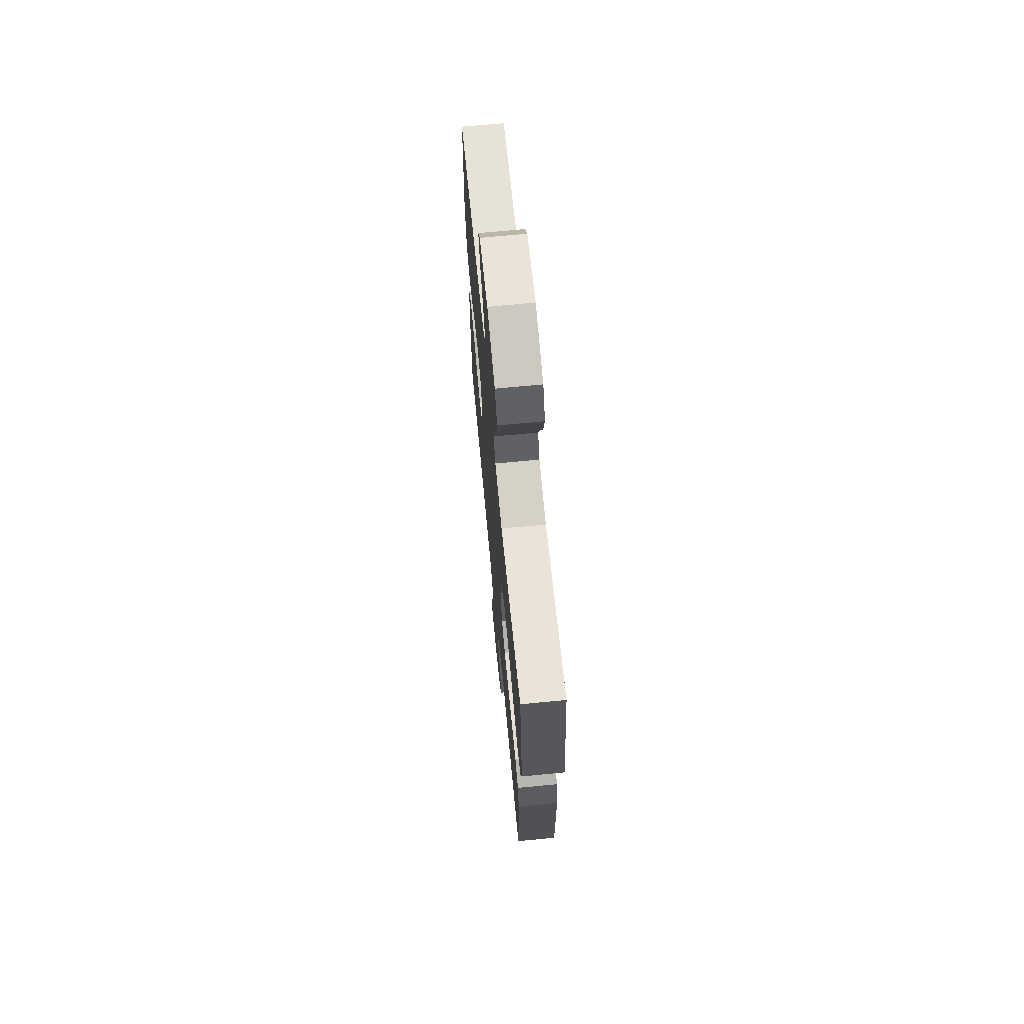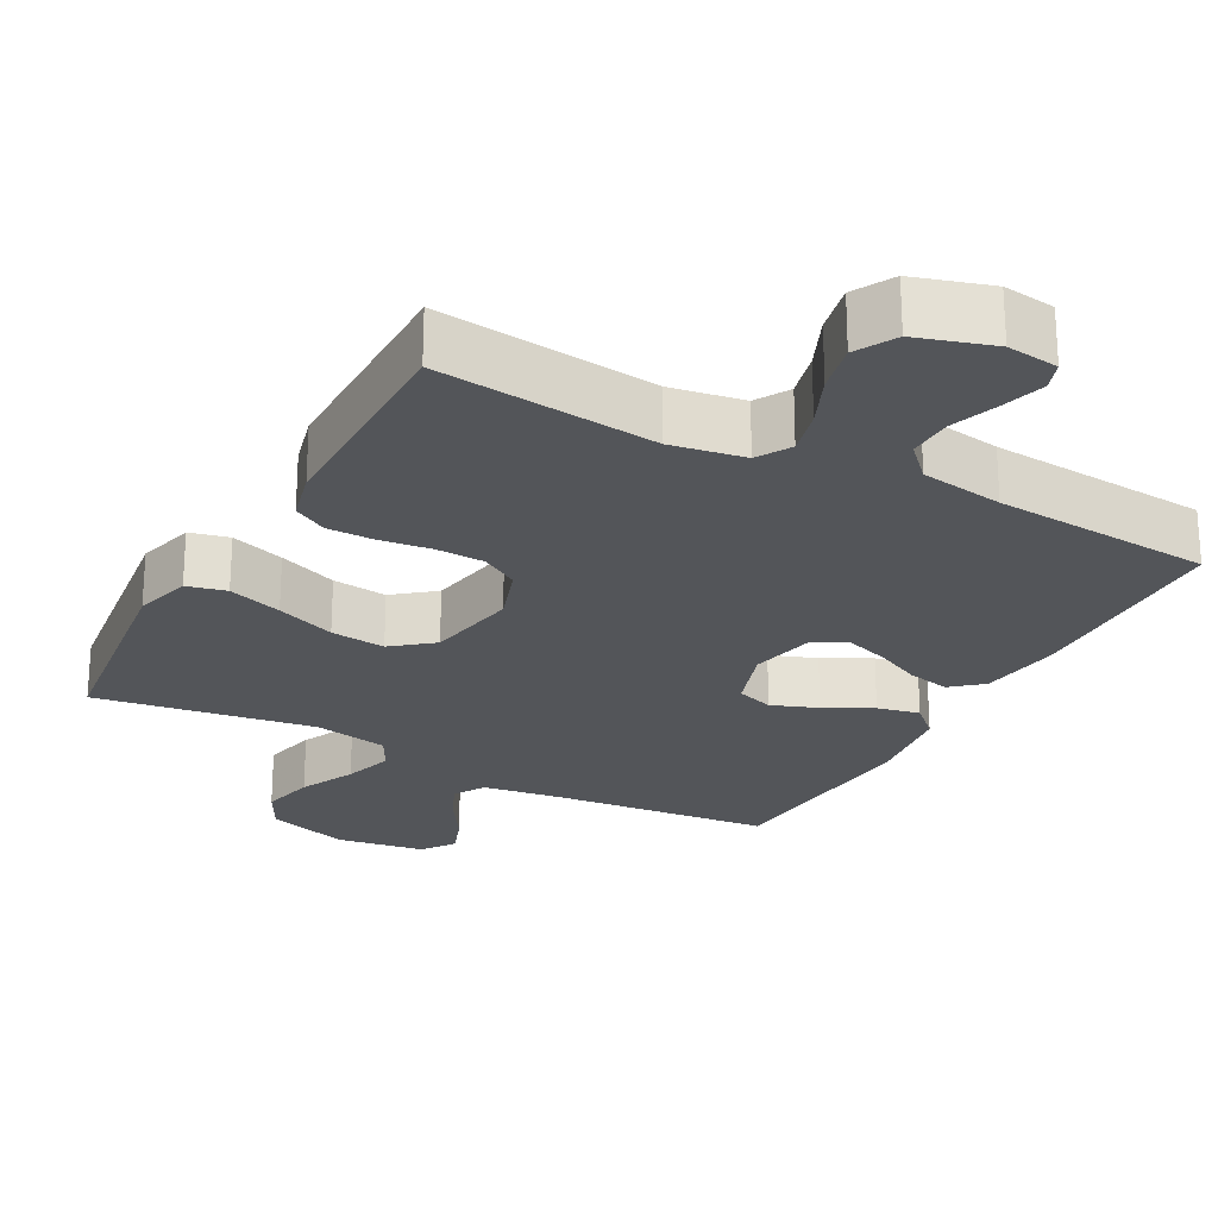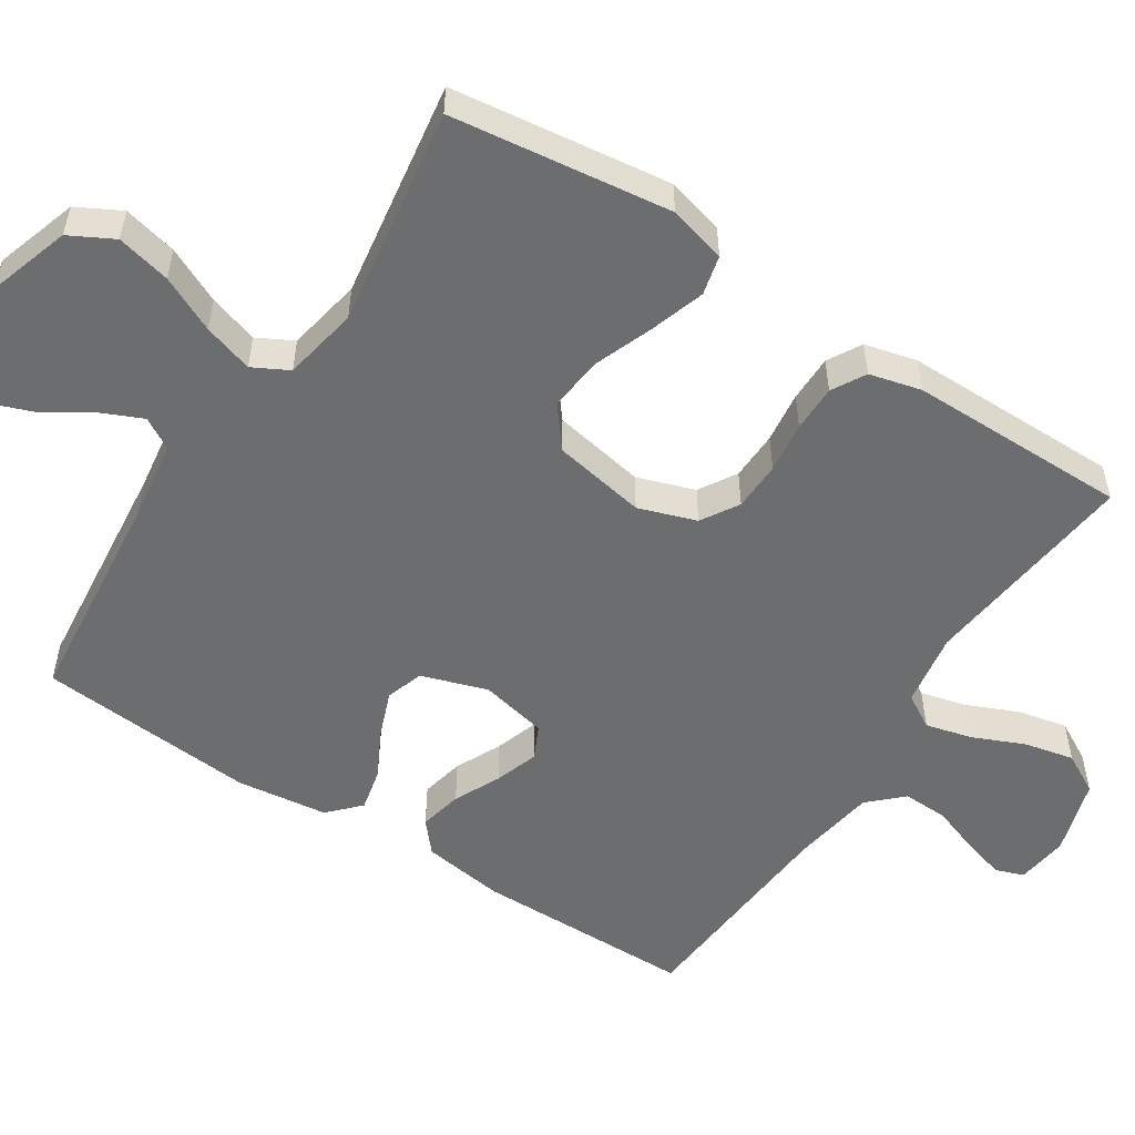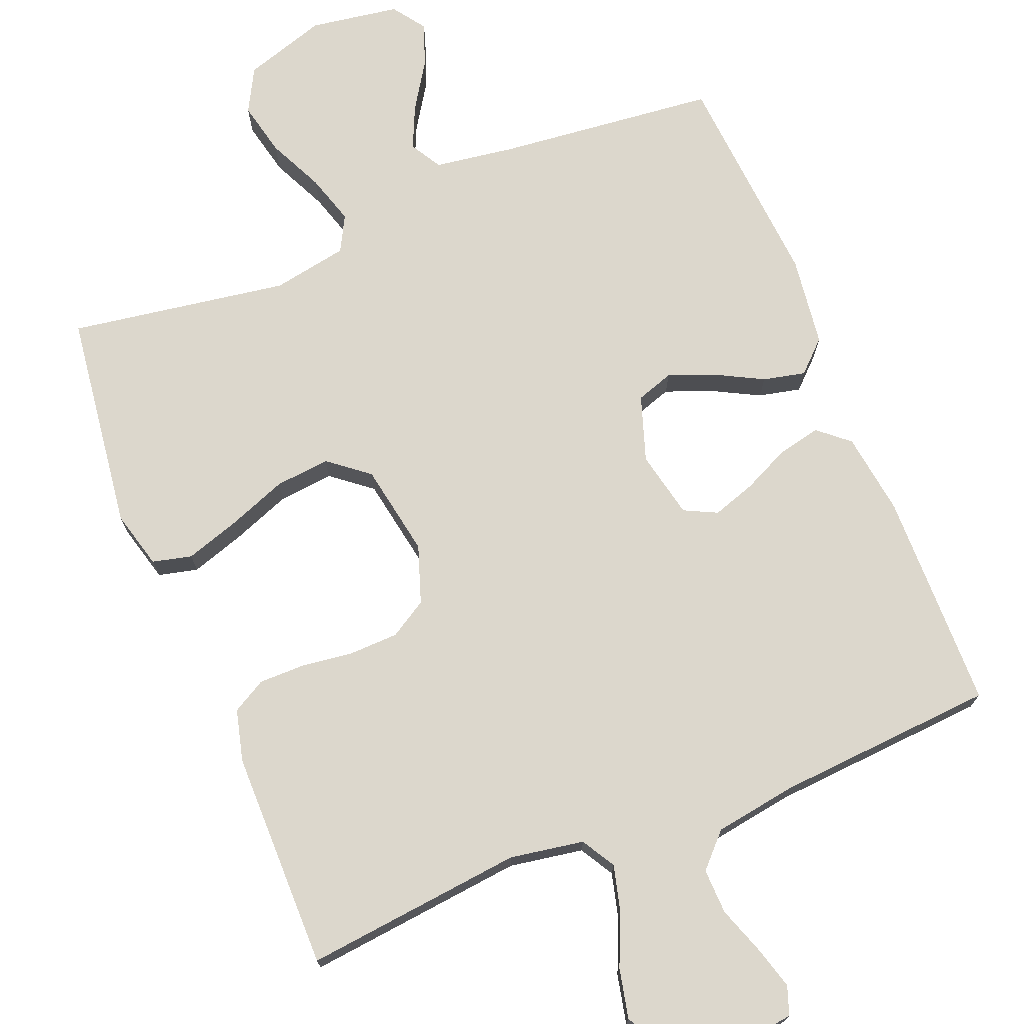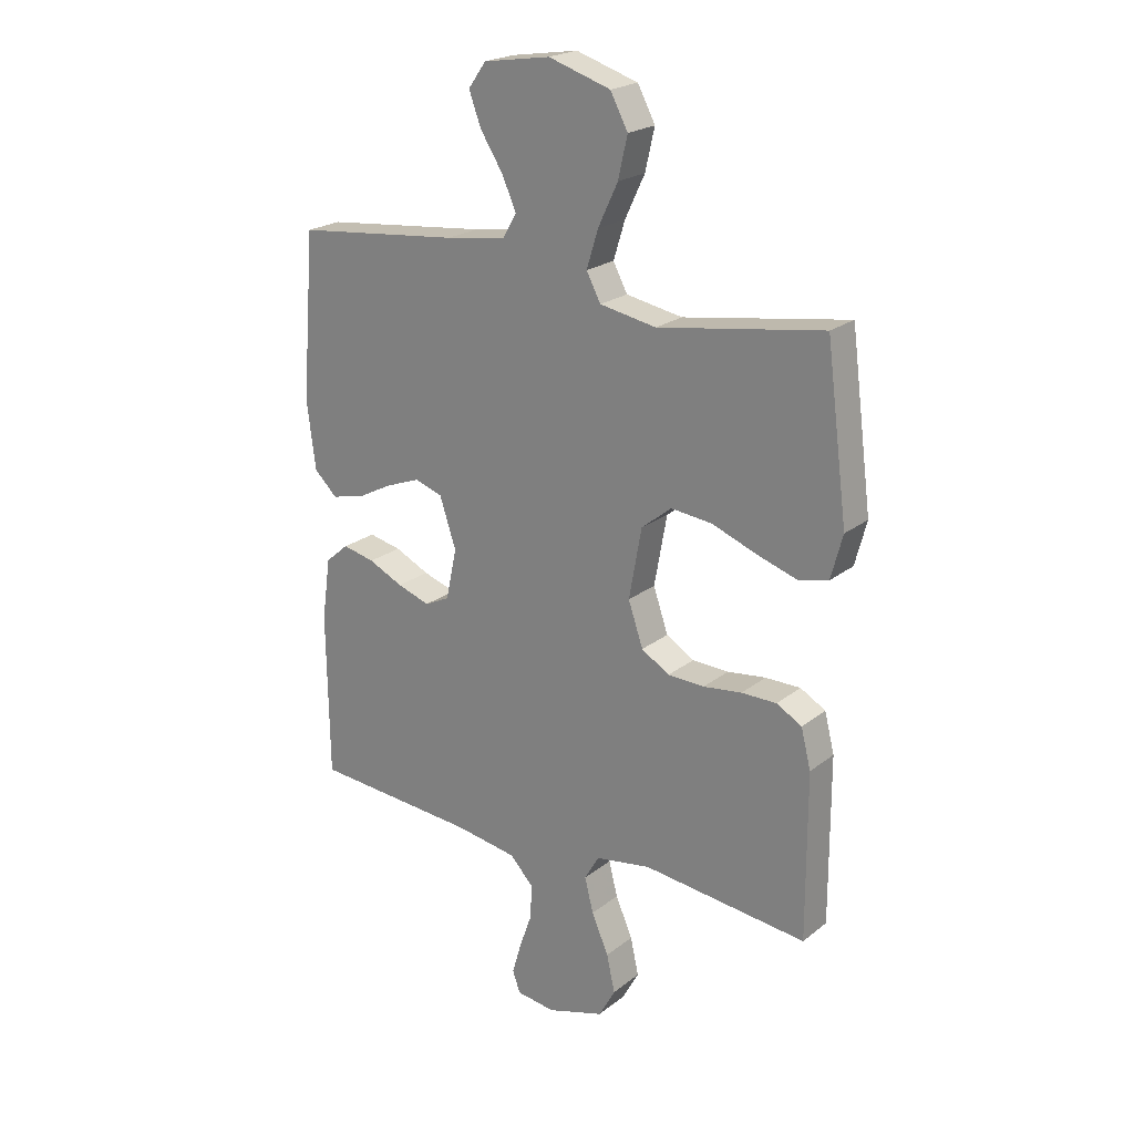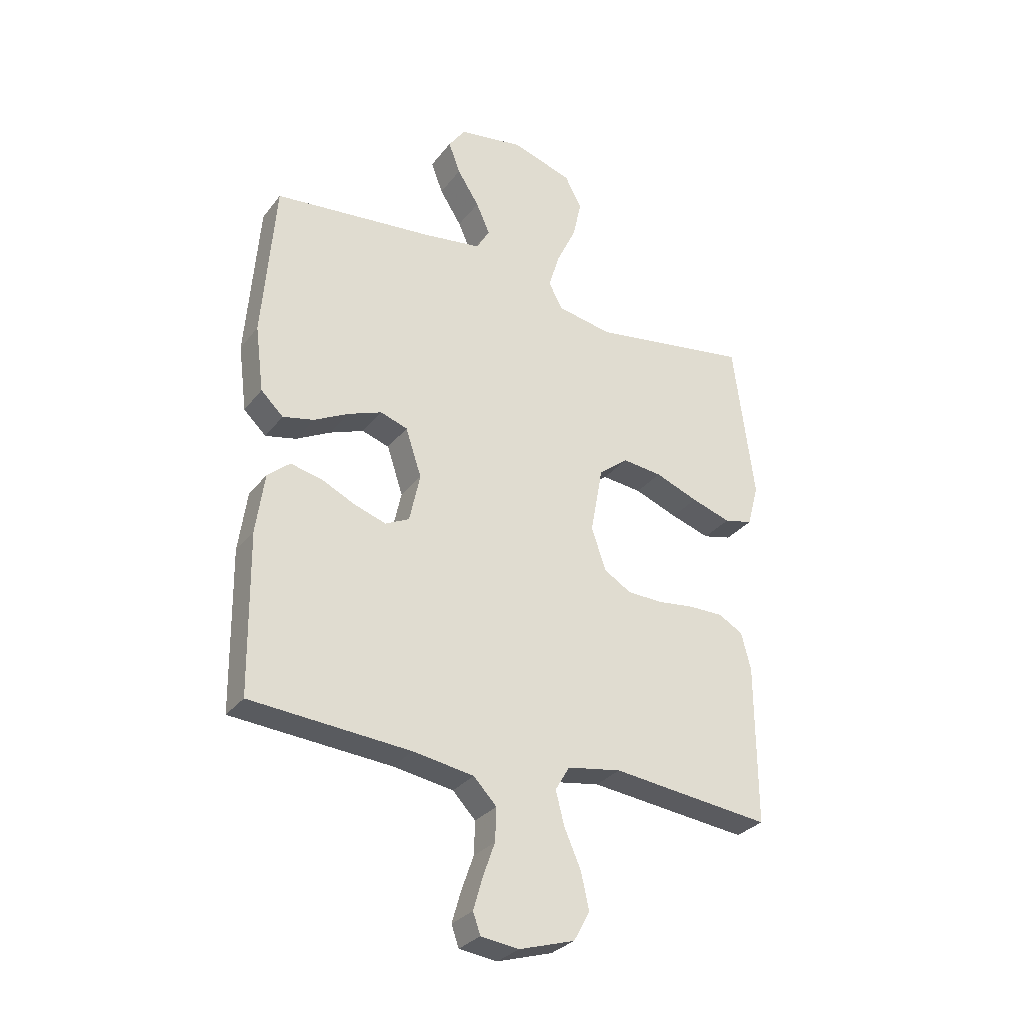
<metadata>
{"format":"obj","ext":"obj","renderer":"f3d","projection":"perspective","resolution":1024,"background":"white","views":[{"elev":69.4,"azim":84.5,"up":"+Z"},{"elev":-24.2,"azim":151.5,"up":"+Y"},{"elev":-53.9,"azim":57.0,"up":"+Y"},{"elev":72.8,"azim":158.1,"up":"+Y"},{"elev":21.9,"azim":36.8,"up":"+Z"},{"elev":-30.5,"azim":-30.6,"up":"+Z"}]}
</metadata>
<code>
v -0.5 0.07 -0.5
v -0.504 0.07 -0.2
v -0.488 0.07 -0.087
v -0.446 0.07 -0.051
v -0.387 0.07 -0.064
v -0.324 0.07 -0.094
v -0.264 0.07 -0.114
v -0.219 0.07 -0.092
v -0.199 0.07 0
v -0.229 0.07 0.09
v -0.28 0.07 0.107
v -0.343 0.07 0.083
v -0.408 0.07 0.049
v -0.466 0.07 0.036
v -0.508 0.07 0.076
v -0.524 0.07 0.2
v -0.5 0.07 0.5
v -0.2 0.07 0.531
v -0.09 0.07 0.547
v -0.065 0.07 0.59
v -0.091 0.07 0.648
v -0.132 0.07 0.712
v -0.154 0.07 0.771
v -0.122 0.07 0.816
v 0 0.07 0.835
v 0.113 0.07 0.799
v 0.145 0.07 0.739
v 0.128 0.07 0.665
v 0.092 0.07 0.589
v 0.071 0.07 0.521
v 0.097 0.07 0.472
v 0.2 0.07 0.453
v 0.5 0.07 0.5
v 0.539 0.07 0.2
v 0.518 0.07 0.121
v 0.464 0.07 0.108
v 0.39 0.07 0.132
v 0.309 0.07 0.163
v 0.234 0.07 0.171
v 0.179 0.07 0.127
v 0.156 0.07 0
v 0.183 0.07 -0.079
v 0.234 0.07 -0.11
v 0.301 0.07 -0.112
v 0.371 0.07 -0.103
v 0.435 0.07 -0.103
v 0.481 0.07 -0.129
v 0.499 0.07 -0.2
v 0.5 0.07 -0.5
v 0.2 0.07 -0.467
v 0.099 0.07 -0.484
v 0.072 0.07 -0.53
v 0.088 0.07 -0.593
v 0.119 0.07 -0.664
v 0.134 0.07 -0.732
v 0.104 0.07 -0.787
v 0 0.07 -0.819
v -0.071 0.07 -0.81
v -0.085 0.07 -0.771
v -0.068 0.07 -0.712
v -0.045 0.07 -0.647
v -0.043 0.07 -0.585
v -0.086 0.07 -0.54
v -0.2 0.07 -0.522
v -0.5 0 -0.5
v -0.504 0 -0.2
v -0.488 0 -0.087
v -0.446 0 -0.051
v -0.387 0 -0.064
v -0.324 0 -0.094
v -0.264 0 -0.114
v -0.219 0 -0.092
v -0.199 0 0
v -0.229 0 0.09
v -0.28 0 0.107
v -0.343 0 0.083
v -0.408 0 0.049
v -0.466 0 0.036
v -0.508 0 0.076
v -0.524 0 0.2
v -0.5 0 0.5
v -0.2 0 0.531
v -0.09 0 0.547
v -0.065 0 0.59
v -0.091 0 0.648
v -0.132 0 0.712
v -0.154 0 0.771
v -0.122 0 0.816
v 0 0 0.835
v 0.113 0 0.799
v 0.145 0 0.739
v 0.128 0 0.665
v 0.092 0 0.589
v 0.071 0 0.521
v 0.097 0 0.472
v 0.2 0 0.453
v 0.5 0 0.5
v 0.539 0 0.2
v 0.518 0 0.121
v 0.464 0 0.108
v 0.39 0 0.132
v 0.309 0 0.163
v 0.234 0 0.171
v 0.179 0 0.127
v 0.156 0 0
v 0.183 0 -0.079
v 0.234 0 -0.11
v 0.301 0 -0.112
v 0.371 0 -0.103
v 0.435 0 -0.103
v 0.481 0 -0.129
v 0.499 0 -0.2
v 0.5 0 -0.5
v 0.2 0 -0.467
v 0.099 0 -0.484
v 0.072 0 -0.53
v 0.088 0 -0.593
v 0.119 0 -0.664
v 0.134 0 -0.732
v 0.104 0 -0.787
v 0 0 -0.819
v -0.071 0 -0.81
v -0.085 0 -0.771
v -0.068 0 -0.712
v -0.045 0 -0.647
v -0.043 0 -0.585
v -0.086 0 -0.54
v -0.2 0 -0.522
f 59 60 61
f 58 59 61
f 57 58 61
f 56 57 61
f 55 56 61
f 54 55 61
f 53 54 61
f 52 53 61 62
f 51 52 62 63
f 48 49 50
f 47 48 50
f 46 47 50
f 45 46 50
f 44 45 50
f 43 44 50 51
f 51 63 64
f 43 51 64
f 42 43 64
f 36 37 38
f 35 36 38
f 34 35 38
f 33 34 38
f 32 33 38
f 31 32 38 39
f 30 31 39 40
f 27 28 29
f 26 27 29
f 25 26 29
f 24 25 29
f 23 24 29
f 22 23 29
f 21 22 29
f 20 21 29 30
f 30 40 41
f 20 30 41
f 19 20 41
f 16 17 18
f 15 16 18
f 14 15 18
f 13 14 18
f 12 13 18
f 11 12 18 19
f 4 5 6
f 3 4 6
f 2 3 6
f 1 2 6
f 64 1 6
f 64 6 7
f 42 64 7 8
f 41 42 8 9
f 10 11 19 41
f 9 10 41
f 125 124 123
f 125 123 122
f 125 122 121
f 125 121 120
f 125 120 119
f 125 119 118
f 125 118 117
f 126 125 117 116
f 127 126 116 115
f 114 113 112
f 114 112 111
f 114 111 110
f 114 110 109
f 114 109 108
f 115 114 108 107
f 128 127 115
f 128 115 107
f 128 107 106
f 102 101 100
f 102 100 99
f 102 99 98
f 102 98 97
f 102 97 96
f 103 102 96 95
f 104 103 95 94
f 93 92 91
f 93 91 90
f 93 90 89
f 93 89 88
f 93 88 87
f 93 87 86
f 93 86 85
f 94 93 85 84
f 105 104 94
f 105 94 84
f 105 84 83
f 82 81 80
f 82 80 79
f 82 79 78
f 82 78 77
f 82 77 76
f 83 82 76 75
f 70 69 68
f 70 68 67
f 70 67 66
f 70 66 65
f 70 65 128
f 71 70 128
f 72 71 128 106
f 73 72 106 105
f 105 83 75 74
f 105 74 73
f 1 65 66 2
f 2 66 67 3
f 3 67 68 4
f 4 68 69 5
f 5 69 70 6
f 6 70 71 7
f 7 71 72 8
f 8 72 73 9
f 9 73 74 10
f 10 74 75 11
f 11 75 76 12
f 12 76 77 13
f 13 77 78 14
f 14 78 79 15
f 15 79 80 16
f 16 80 81 17
f 17 81 82 18
f 18 82 83 19
f 19 83 84 20
f 20 84 85 21
f 21 85 86 22
f 22 86 87 23
f 23 87 88 24
f 24 88 89 25
f 25 89 90 26
f 26 90 91 27
f 27 91 92 28
f 28 92 93 29
f 29 93 94 30
f 30 94 95 31
f 31 95 96 32
f 32 96 97 33
f 33 97 98 34
f 34 98 99 35
f 35 99 100 36
f 36 100 101 37
f 37 101 102 38
f 38 102 103 39
f 39 103 104 40
f 40 104 105 41
f 41 105 106 42
f 42 106 107 43
f 43 107 108 44
f 44 108 109 45
f 45 109 110 46
f 46 110 111 47
f 47 111 112 48
f 48 112 113 49
f 49 113 114 50
f 50 114 115 51
f 51 115 116 52
f 52 116 117 53
f 53 117 118 54
f 54 118 119 55
f 55 119 120 56
f 56 120 121 57
f 57 121 122 58
f 58 122 123 59
f 59 123 124 60
f 60 124 125 61
f 61 125 126 62
f 62 126 127 63
f 63 127 128 64
f 64 128 65 1

</code>
